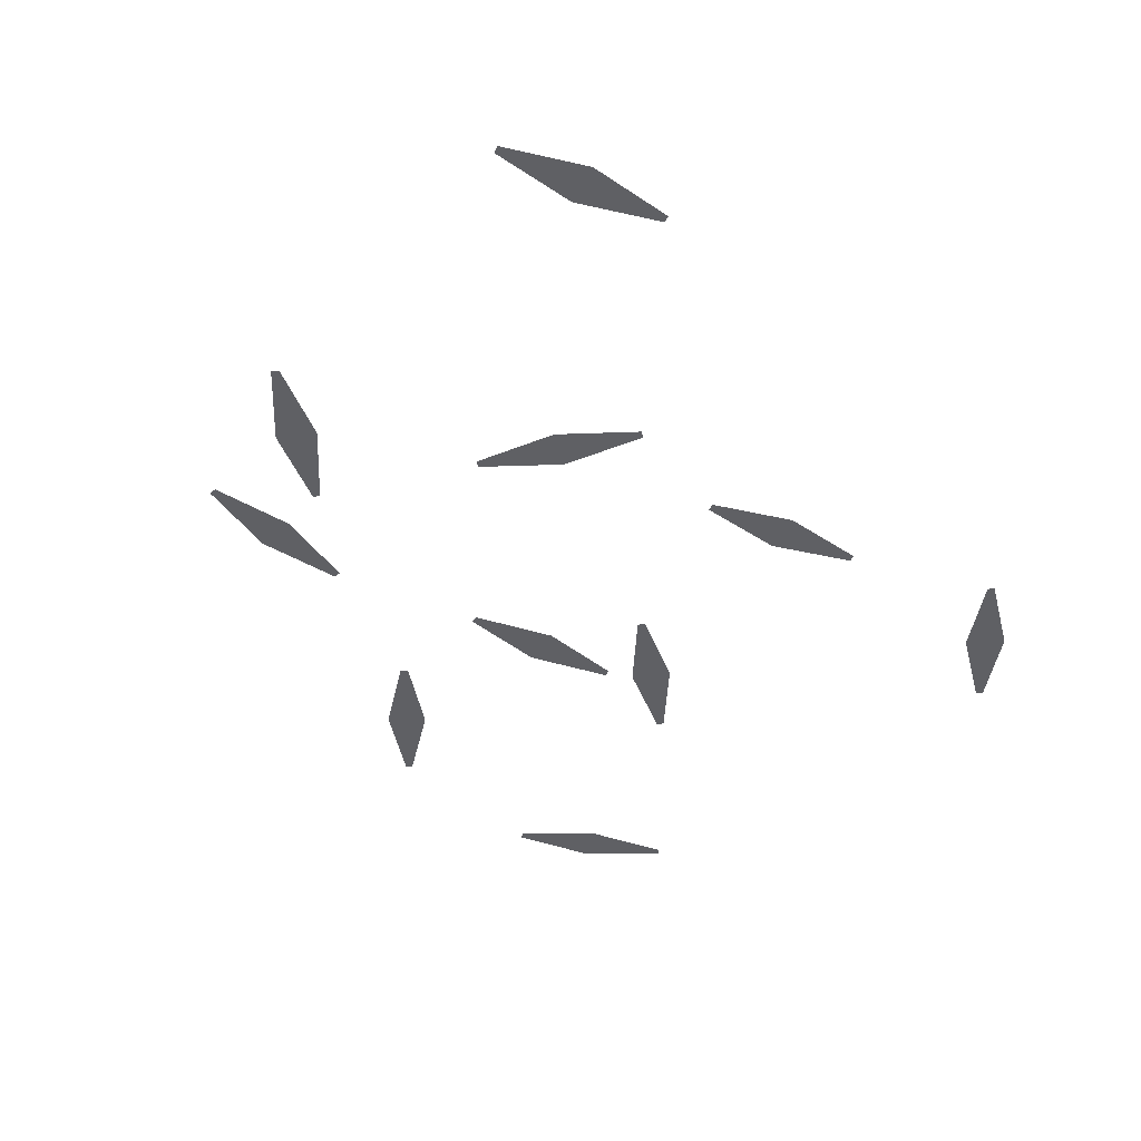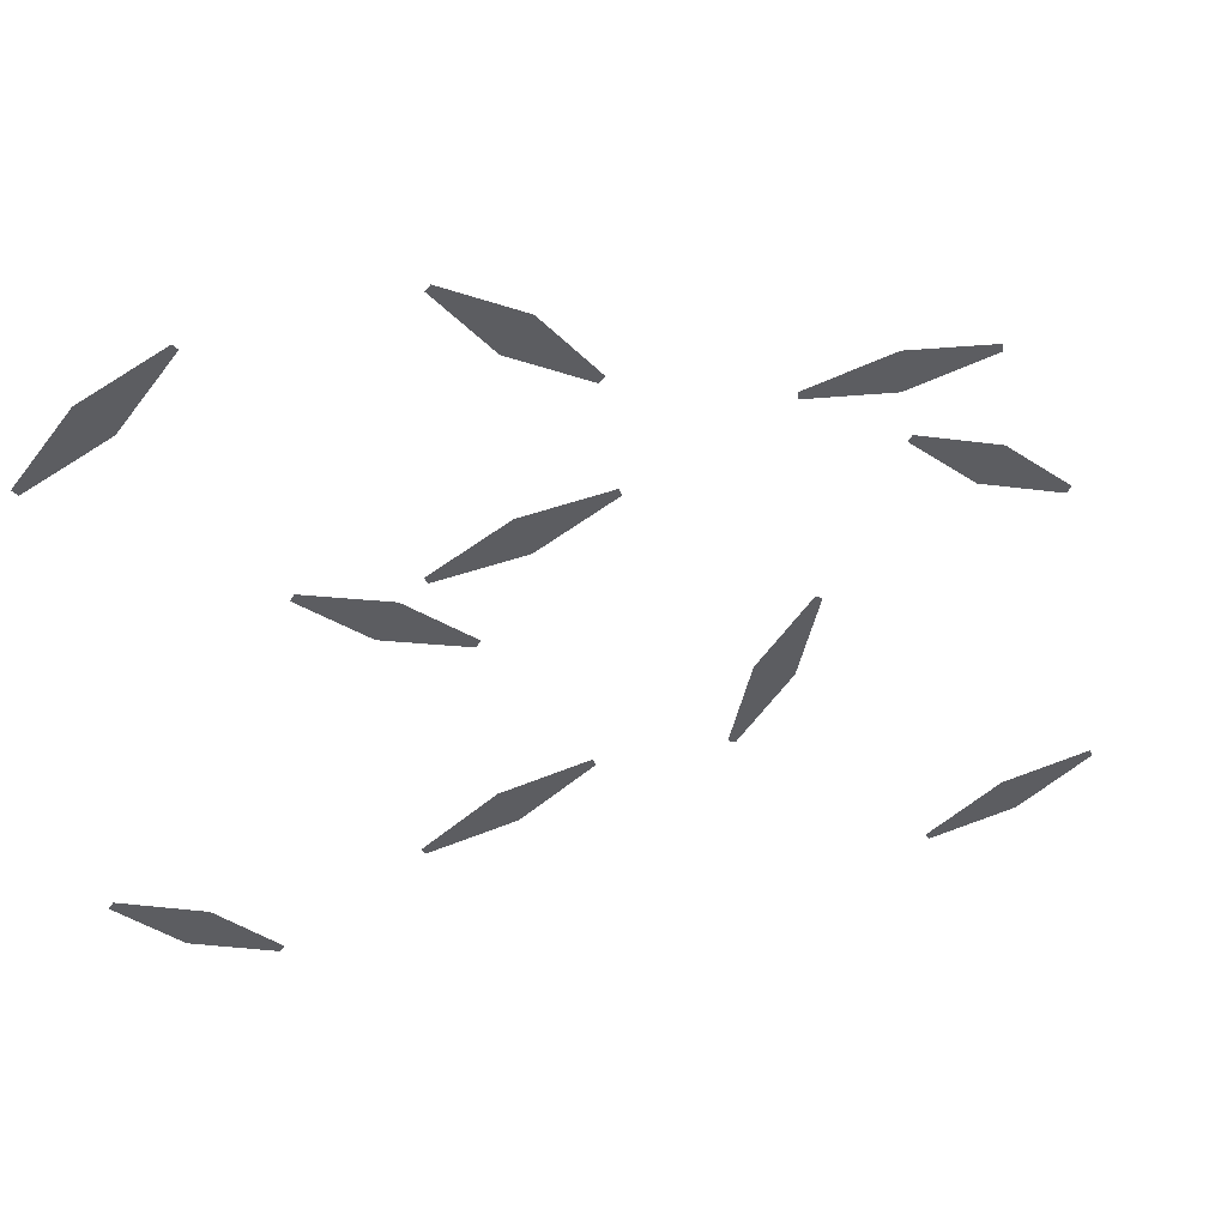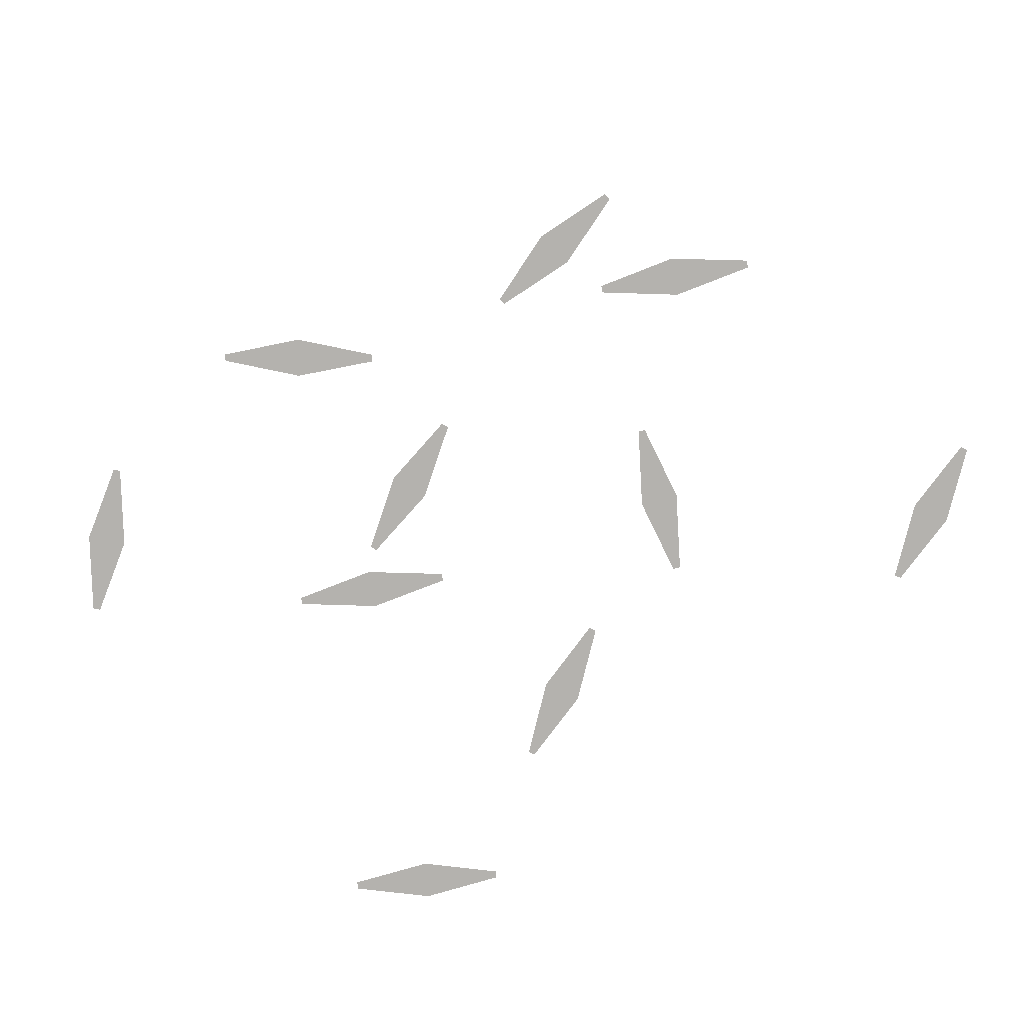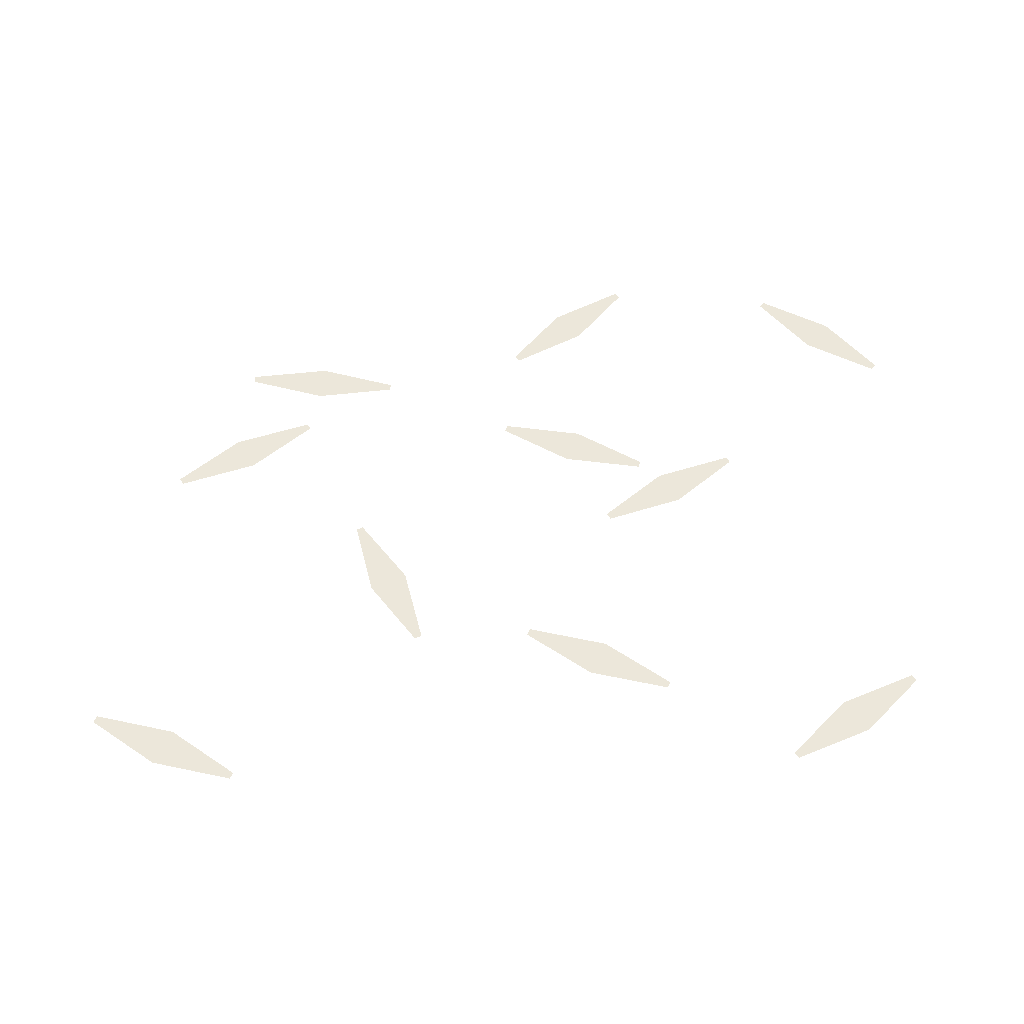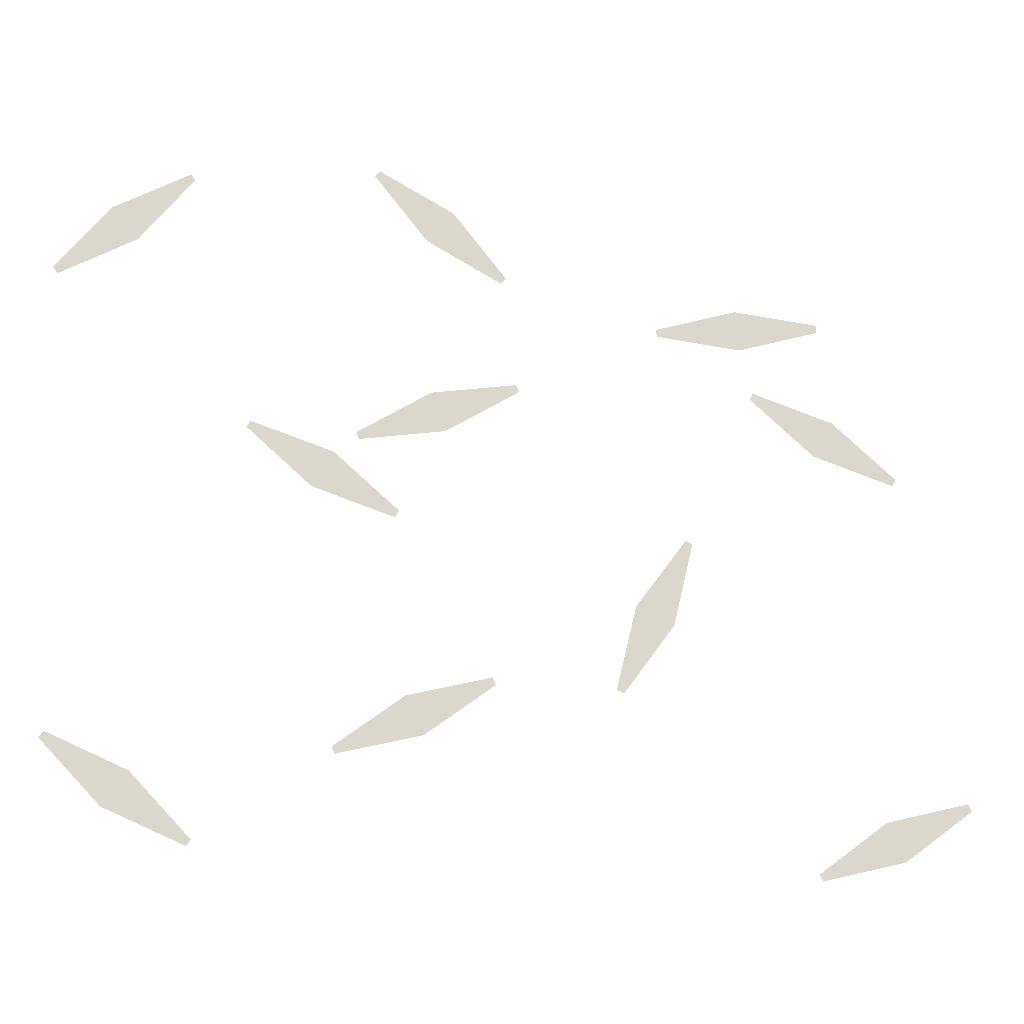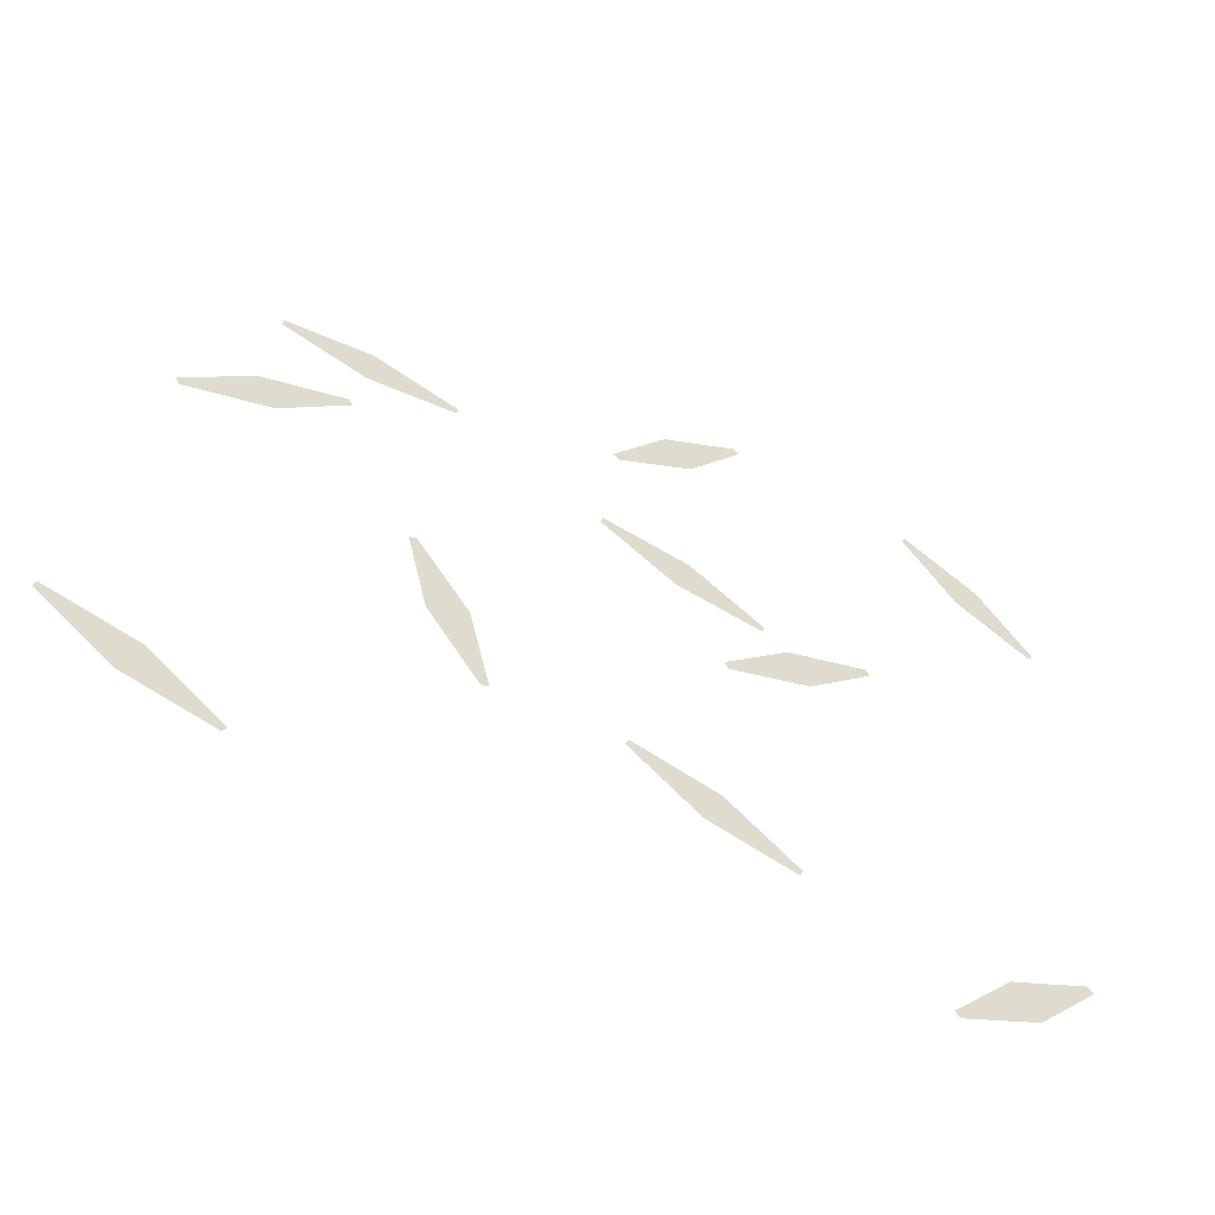
<metadata>
{"format":"obj","ext":"obj","renderer":"f3d","projection":"perspective","resolution":1024,"background":"white","views":[{"elev":-44.1,"azim":128.7,"up":"+Y"},{"elev":42.7,"azim":-14.6,"up":"+Z"},{"elev":-79.8,"azim":39.8,"up":"+Y"},{"elev":52.2,"azim":179.5,"up":"+Y"},{"elev":-16.5,"azim":-9.3,"up":"+Z"},{"elev":-55.0,"azim":151.5,"up":"+Z"}]}
</metadata>
<code>
v  -0.3112 0.0031 -0.3863
v  -0.3162 0.0031 -0.3756
v  -0.2055 0.0031 -0.2937
v  -0.1773 0.0031 -0.3541
v  -0.0717 0.0031 -0.2611
v  -0.0664 0.0031 -0.2727
v  0.3537 0.0031 0.2231
v  0.4843 0.0031 0.1794
v  0.4509 0.0031 0.1216
v  0.3478 0.0031 0.2129
v  0.5814 0.0031 0.0775
v  0.5877 0.0031 0.0885
v  0.327 0.0031 0.363
v  0.3328 0.0031 0.2965
v  0.196 0.0031 0.3121
v  0.195 0.0031 0.3238
v  0.4649 0.0031 0.3352
v  0.4638 0.0031 0.3478
v  0.5741 0.0031 -0.5295
v  0.4402 0.0031 -0.5616
v  0.4352 0.0031 -0.551
v  0.5459 0.0031 -0.469
v  0.6796 0.0031 -0.4365
v  0.685 0.0031 -0.448
v  -0.4594 0.0031 0.1224
v  -0.4535 0.0031 0.1326
v  -0.3229 0.0031 0.0889
v  -0.3562 0.0031 0.0311
v  -0.2259 0.0031 -0.013
v  -0.2195 0.0031 -0.002
v  -0.1709 0.0031 0.195
v  -0.1481 0.0031 0.1322
v  -0.2843 0.0031 0.1119
v  -0.2884 0.0031 0.123
v  -0.0305 0.0031 0.2038
v  -0.0349 0.0031 0.2157
v  0.2365 0.0031 -0.0295
v  0.2472 0.0031 -0.0345
v  0.215 0.0031 -0.1684
v  0.1546 0.0031 -0.1402
v  0.1221 0.0031 -0.2739
v  0.1336 0.0031 -0.2793
v  -0.554 0.0031 0.5328
v  -0.6397 0.0031 0.425
v  -0.6826 0.0031 0.4761
v  -0.5615 0.0031 0.5419
v  -0.7686 0.0031 0.3687
v  -0.7605 0.0031 0.3589
v  -0.2667 0.0031 0.5614
v  -0.2591 0.0031 0.5704
v  -0.138 0.0031 0.5047
v  -0.1809 0.0031 0.4536
v  -0.0602 0.0031 0.3875
v  -0.052 0.0031 0.3972
v  -0.5196 0.0031 -0.52
v  -0.5263 0.0031 -0.5297
v  -0.6527 0.0031 -0.4748
v  -0.6144 0.0031 -0.4202
v  -0.7405 0.0031 -0.3648
v  -0.7478 0.0031 -0.3752
g Carnation_step01
f 1 2 3 4
f 3 5 6 4
f 7 8 9 10
f 11 9 8 12
f 13 14 15 16
f 17 14 13 18
f 19 20 21 22
f 22 23 24 19
f 25 26 27 28
f 29 28 27 30
f 31 32 33 34
f 35 32 31 36
f 37 38 39 40
f 41 40 39 42
f 43 44 45 46
f 47 45 44 48
f 49 50 51 52
f 53 52 51 54
f 55 56 57 58
f 59 58 57 60

</code>
